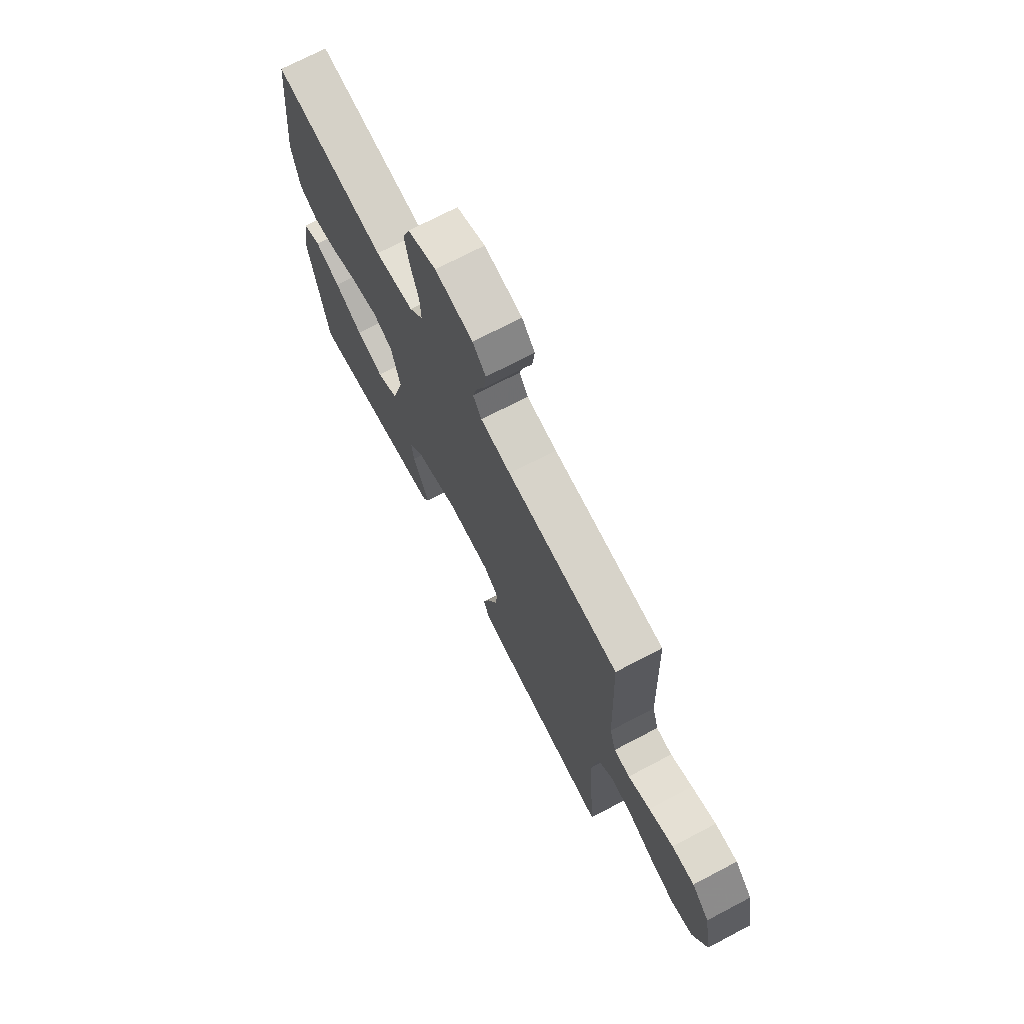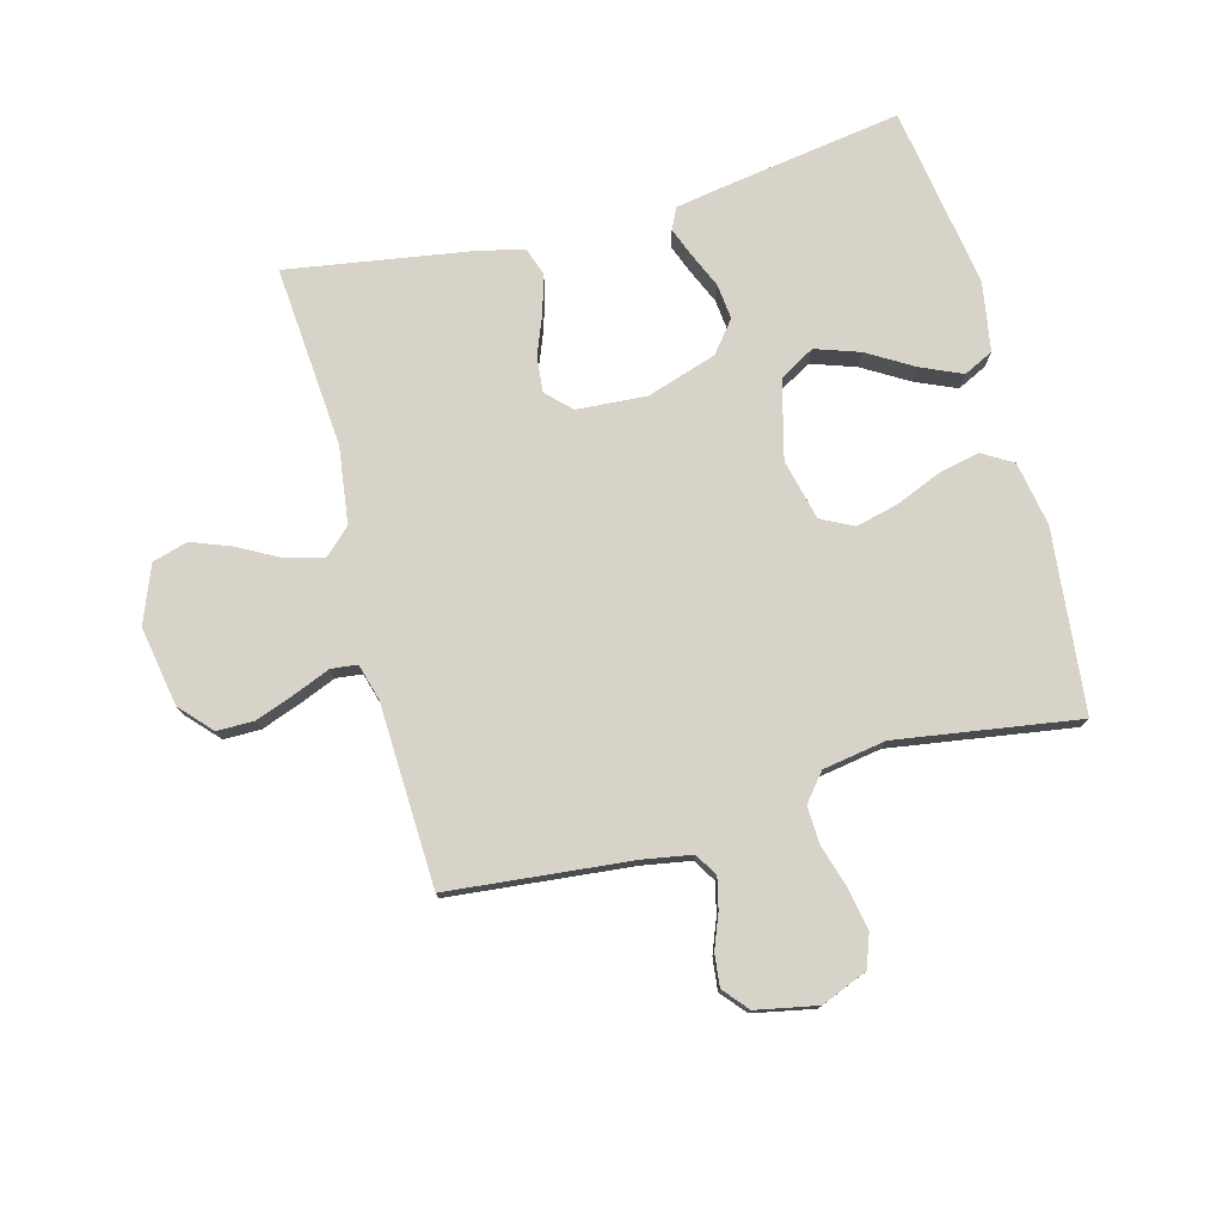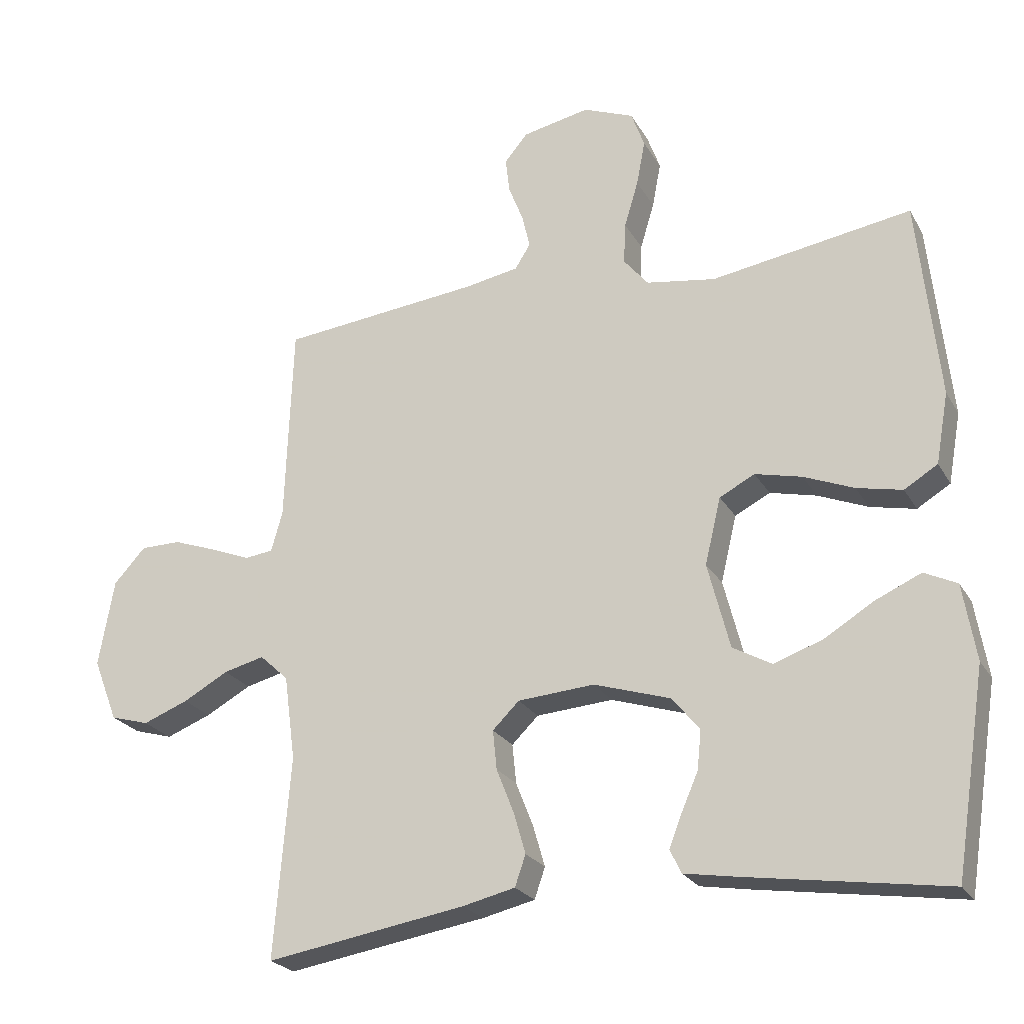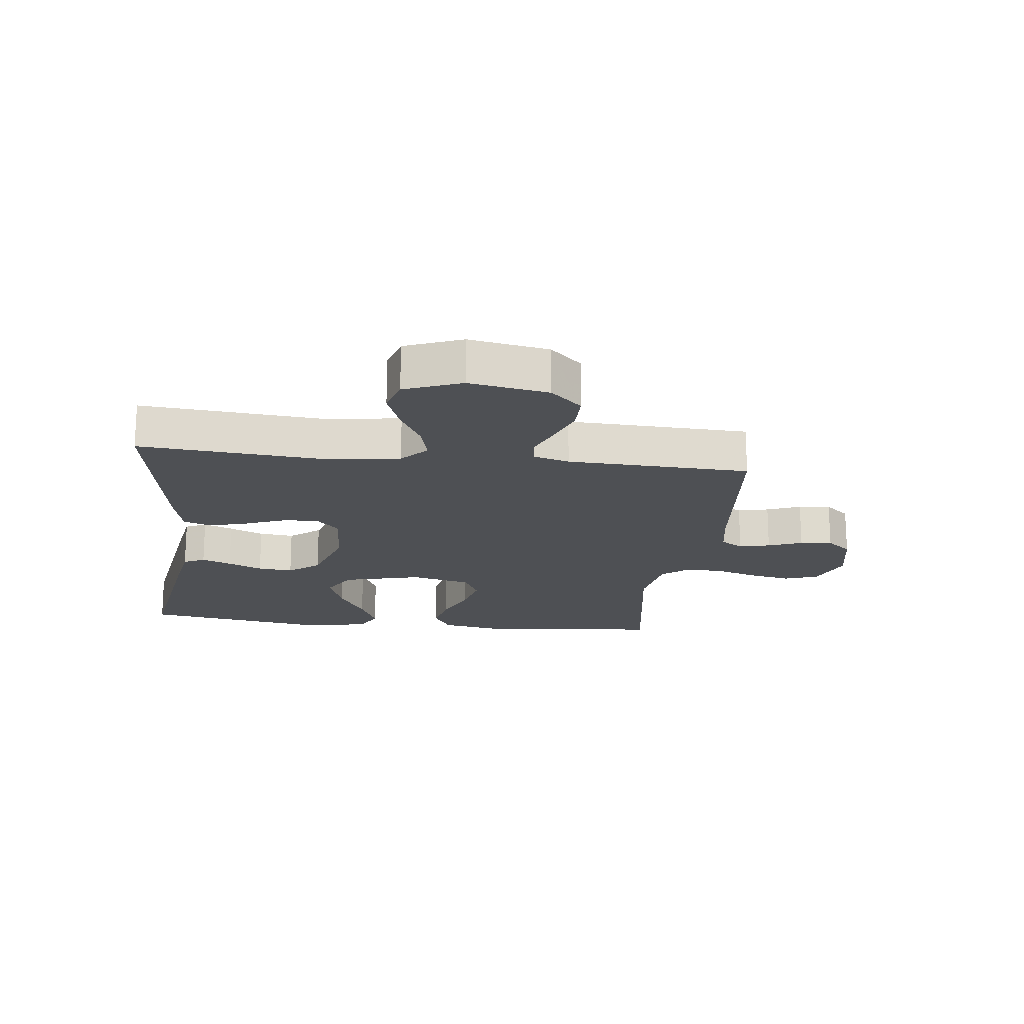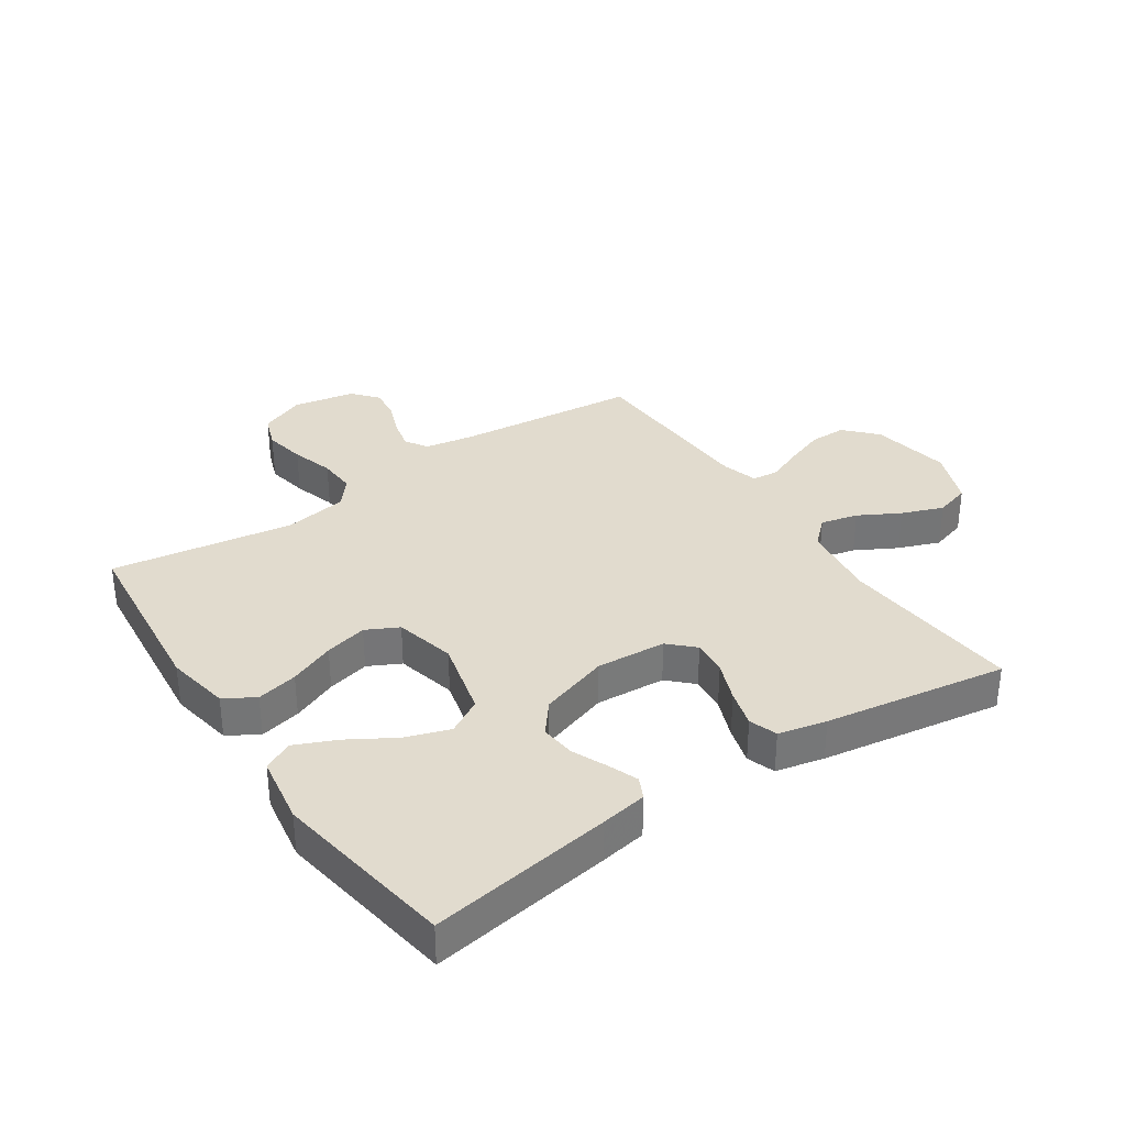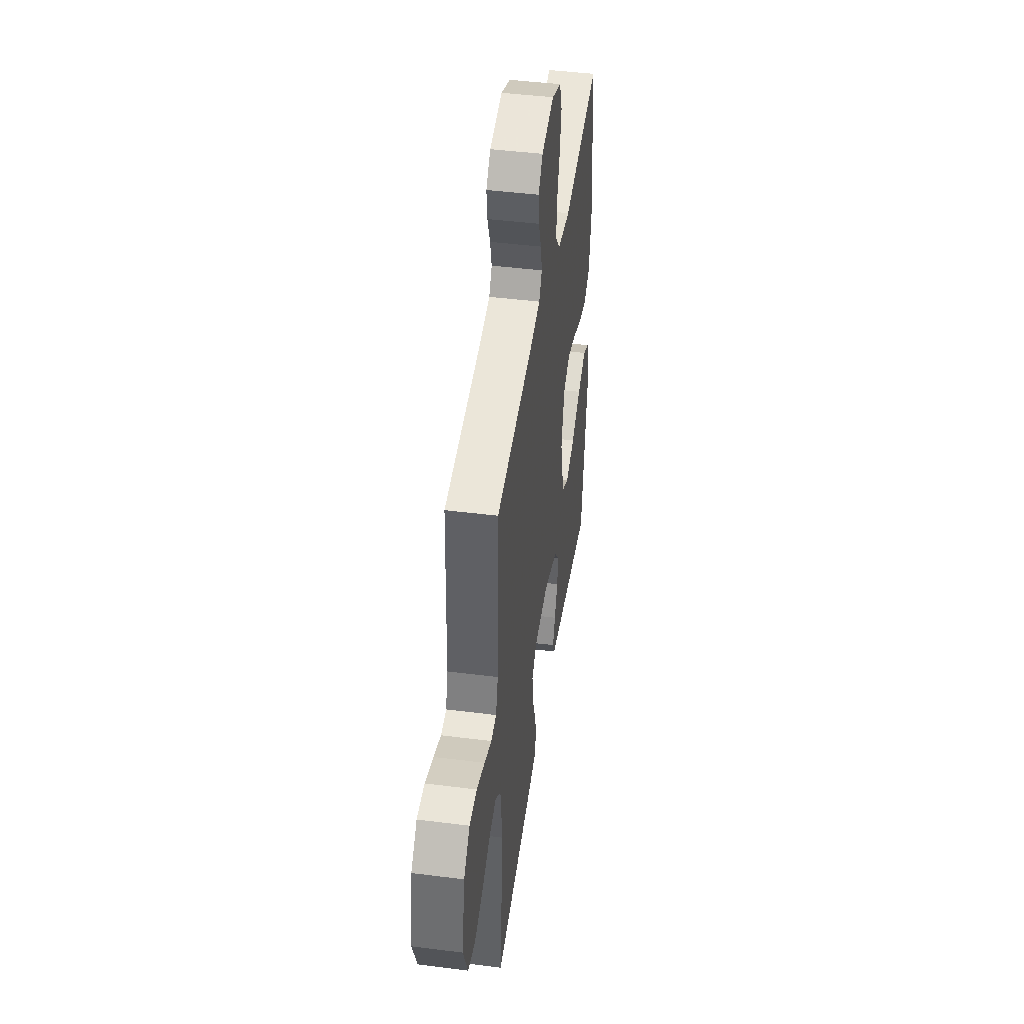
<metadata>
{"format":"obj","ext":"obj","renderer":"f3d","projection":"perspective","resolution":1024,"background":"white","views":[{"elev":72.0,"azim":-117.7,"up":"+Z"},{"elev":76.8,"azim":-15.0,"up":"+Y"},{"elev":-24.0,"azim":23.3,"up":"+Z"},{"elev":-18.6,"azim":-96.8,"up":"+Y"},{"elev":33.9,"azim":146.0,"up":"+Y"},{"elev":44.6,"azim":-81.6,"up":"+Z"}]}
</metadata>
<code>
v 0.5 0.07 -0.5
v 0.2 0.07 -0.454
v 0.123 0.07 -0.441
v 0.106 0.07 -0.406
v 0.125 0.07 -0.357
v 0.15 0.07 -0.3
v 0.156 0.07 -0.242
v 0.115 0.07 -0.191
v 0 0.07 -0.154
v -0.115 0.07 -0.162
v -0.155 0.07 -0.201
v -0.149 0.07 -0.26
v -0.123 0.07 -0.326
v -0.105 0.07 -0.388
v -0.121 0.07 -0.434
v -0.2 0.07 -0.452
v -0.5 0.07 -0.5
v -0.476 0.07 -0.2
v -0.493 0.07 -0.073
v -0.536 0.07 -0.033
v -0.597 0.07 -0.048
v -0.665 0.07 -0.085
v -0.733 0.07 -0.111
v -0.791 0.07 -0.094
v -0.828 0.07 0
v -0.805 0.07 0.131
v -0.757 0.07 0.183
v -0.696 0.07 0.183
v -0.63 0.07 0.159
v -0.571 0.07 0.135
v -0.528 0.07 0.14
v -0.511 0.07 0.2
v -0.5 0.07 0.5
v -0.2 0.07 0.53
v -0.119 0.07 0.544
v -0.096 0.07 0.581
v -0.108 0.07 0.632
v -0.13 0.07 0.688
v -0.136 0.07 0.741
v -0.101 0.07 0.782
v 0 0.07 0.802
v 0.076 0.07 0.771
v 0.096 0.07 0.716
v 0.083 0.07 0.648
v 0.062 0.07 0.578
v 0.059 0.07 0.516
v 0.096 0.07 0.471
v 0.2 0.07 0.454
v 0.5 0.07 0.5
v 0.531 0.07 0.2
v 0.512 0.07 0.094
v 0.462 0.07 0.064
v 0.394 0.07 0.079
v 0.319 0.07 0.11
v 0.249 0.07 0.127
v 0.196 0.07 0.1
v 0.172 0.07 0
v 0.205 0.07 -0.129
v 0.263 0.07 -0.162
v 0.336 0.07 -0.137
v 0.411 0.07 -0.092
v 0.479 0.07 -0.062
v 0.528 0.07 -0.086
v 0.547 0.07 -0.2
v 0.5 0 -0.5
v 0.2 0 -0.454
v 0.123 0 -0.441
v 0.106 0 -0.406
v 0.125 0 -0.357
v 0.15 0 -0.3
v 0.156 0 -0.242
v 0.115 0 -0.191
v 0 0 -0.154
v -0.115 0 -0.162
v -0.155 0 -0.201
v -0.149 0 -0.26
v -0.123 0 -0.326
v -0.105 0 -0.388
v -0.121 0 -0.434
v -0.2 0 -0.452
v -0.5 0 -0.5
v -0.476 0 -0.2
v -0.493 0 -0.073
v -0.536 0 -0.033
v -0.597 0 -0.048
v -0.665 0 -0.085
v -0.733 0 -0.111
v -0.791 0 -0.094
v -0.828 0 0
v -0.805 0 0.131
v -0.757 0 0.183
v -0.696 0 0.183
v -0.63 0 0.159
v -0.571 0 0.135
v -0.528 0 0.14
v -0.511 0 0.2
v -0.5 0 0.5
v -0.2 0 0.53
v -0.119 0 0.544
v -0.096 0 0.581
v -0.108 0 0.632
v -0.13 0 0.688
v -0.136 0 0.741
v -0.101 0 0.782
v 0 0 0.802
v 0.076 0 0.771
v 0.096 0 0.716
v 0.083 0 0.648
v 0.062 0 0.578
v 0.059 0 0.516
v 0.096 0 0.471
v 0.2 0 0.454
v 0.5 0 0.5
v 0.531 0 0.2
v 0.512 0 0.094
v 0.462 0 0.064
v 0.394 0 0.079
v 0.319 0 0.11
v 0.249 0 0.127
v 0.196 0 0.1
v 0.172 0 0
v 0.205 0 -0.129
v 0.263 0 -0.162
v 0.336 0 -0.137
v 0.411 0 -0.092
v 0.479 0 -0.062
v 0.528 0 -0.086
v 0.547 0 -0.2
f 60 61 62 63
f 59 60 63 64
f 51 52 53 54
f 51 54 55
f 48 49 50 51
f 47 48 51 55
f 46 47 55 56
f 42 43 44 45
f 40 41 42 45
f 40 45 46
f 37 38 39 40
f 36 37 40 46
f 35 36 46 56
f 32 33 34
f 31 32 34 35
f 27 28 29 30
f 25 26 27 30
f 25 30 31
f 24 25 31
f 21 22 23 24
f 20 21 24 31
f 19 20 31 35
f 15 16 17 18
f 12 13 14 15
f 12 15 18 19
f 3 4 5 6
f 1 2 3 6
f 59 64 1 6
f 58 59 6 7
f 57 58 7 8
f 56 57 8 9
f 35 56 9 10
f 19 35 10 11
f 11 12 19
f 127 126 125 124
f 128 127 124 123
f 118 117 116 115
f 119 118 115
f 115 114 113 112
f 119 115 112 111
f 120 119 111 110
f 109 108 107 106
f 109 106 105 104
f 110 109 104
f 104 103 102 101
f 110 104 101 100
f 120 110 100 99
f 98 97 96
f 99 98 96 95
f 94 93 92 91
f 94 91 90 89
f 95 94 89
f 95 89 88
f 88 87 86 85
f 95 88 85 84
f 99 95 84 83
f 82 81 80 79
f 79 78 77 76
f 83 82 79 76
f 70 69 68 67
f 70 67 66 65
f 70 65 128 123
f 71 70 123 122
f 72 71 122 121
f 73 72 121 120
f 74 73 120 99
f 75 74 99 83
f 83 76 75
f 1 65 66 2
f 2 66 67 3
f 3 67 68 4
f 4 68 69 5
f 5 69 70 6
f 6 70 71 7
f 7 71 72 8
f 8 72 73 9
f 9 73 74 10
f 10 74 75 11
f 11 75 76 12
f 12 76 77 13
f 13 77 78 14
f 14 78 79 15
f 15 79 80 16
f 16 80 81 17
f 17 81 82 18
f 18 82 83 19
f 19 83 84 20
f 20 84 85 21
f 21 85 86 22
f 22 86 87 23
f 23 87 88 24
f 24 88 89 25
f 25 89 90 26
f 26 90 91 27
f 27 91 92 28
f 28 92 93 29
f 29 93 94 30
f 30 94 95 31
f 31 95 96 32
f 32 96 97 33
f 33 97 98 34
f 34 98 99 35
f 35 99 100 36
f 36 100 101 37
f 37 101 102 38
f 38 102 103 39
f 39 103 104 40
f 40 104 105 41
f 41 105 106 42
f 42 106 107 43
f 43 107 108 44
f 44 108 109 45
f 45 109 110 46
f 46 110 111 47
f 47 111 112 48
f 48 112 113 49
f 49 113 114 50
f 50 114 115 51
f 51 115 116 52
f 52 116 117 53
f 53 117 118 54
f 54 118 119 55
f 55 119 120 56
f 56 120 121 57
f 57 121 122 58
f 58 122 123 59
f 59 123 124 60
f 60 124 125 61
f 61 125 126 62
f 62 126 127 63
f 63 127 128 64
f 64 128 65 1

</code>
